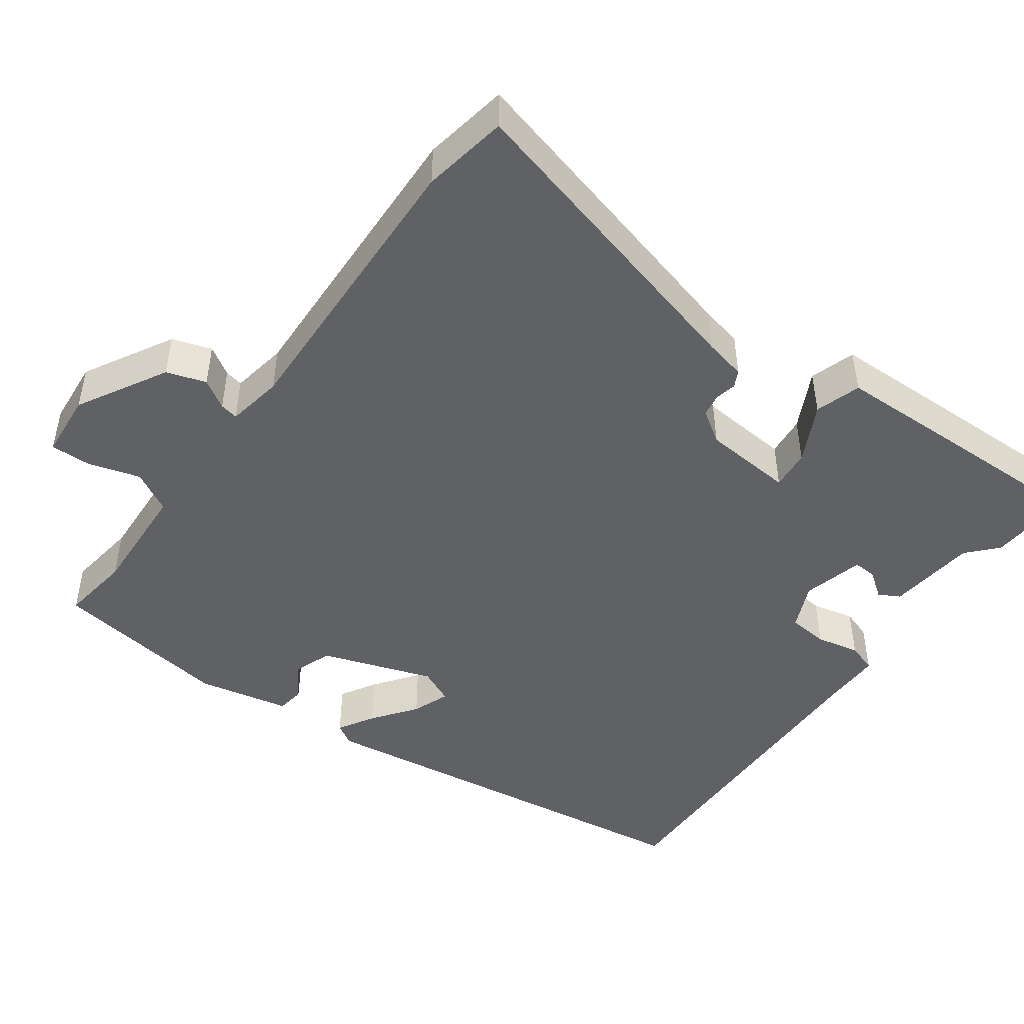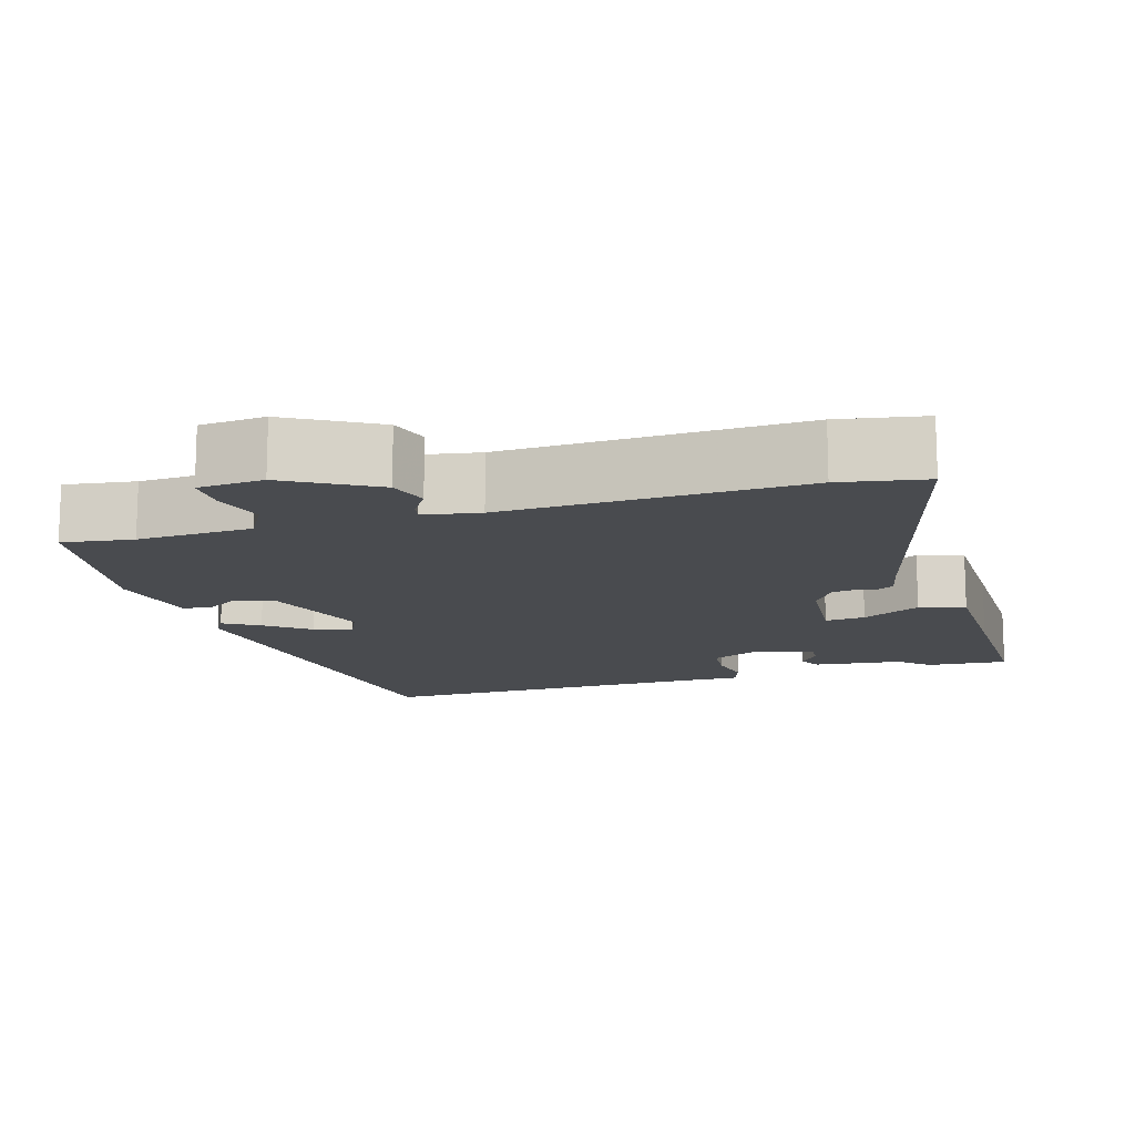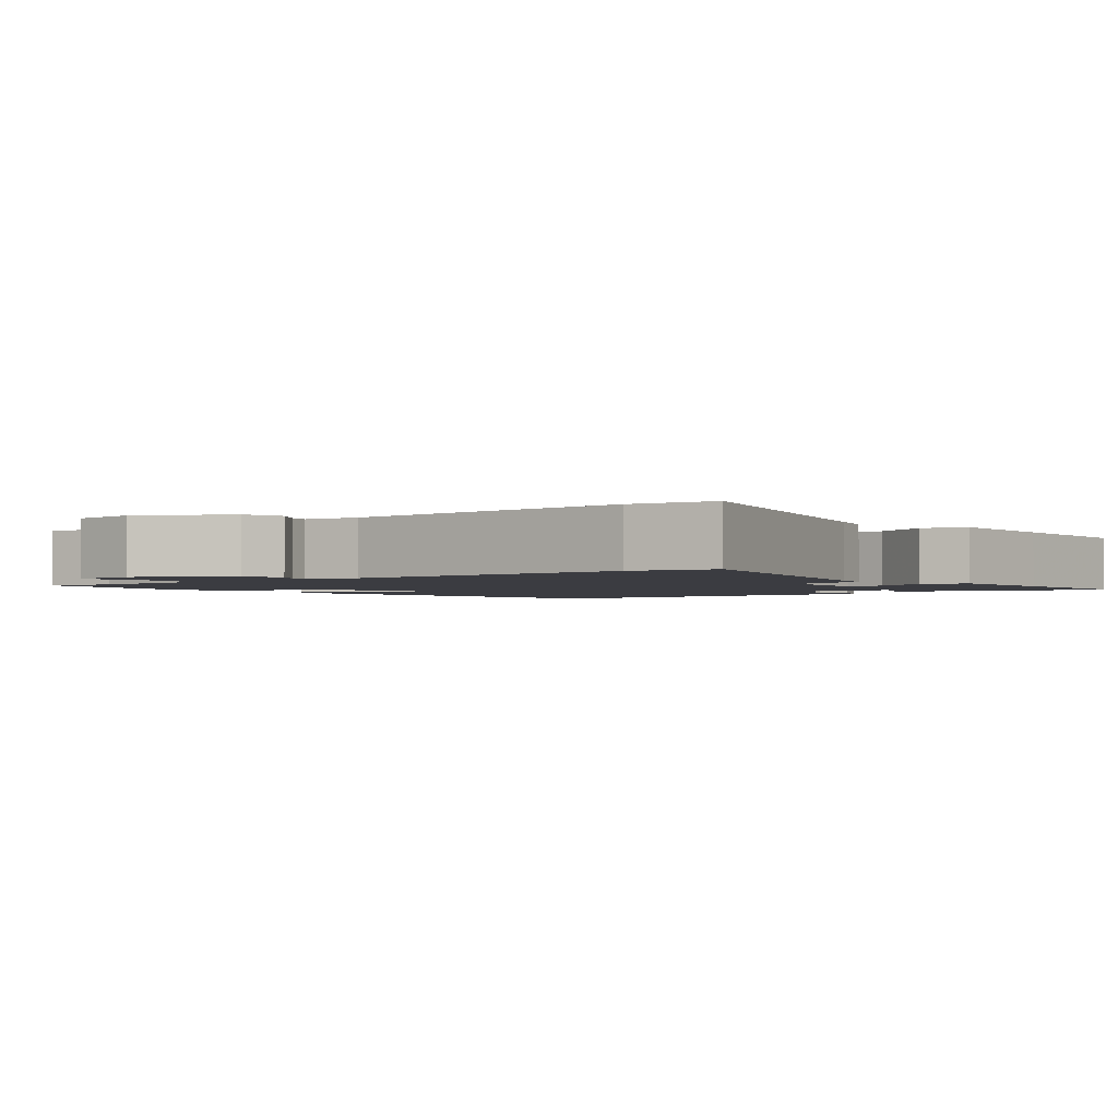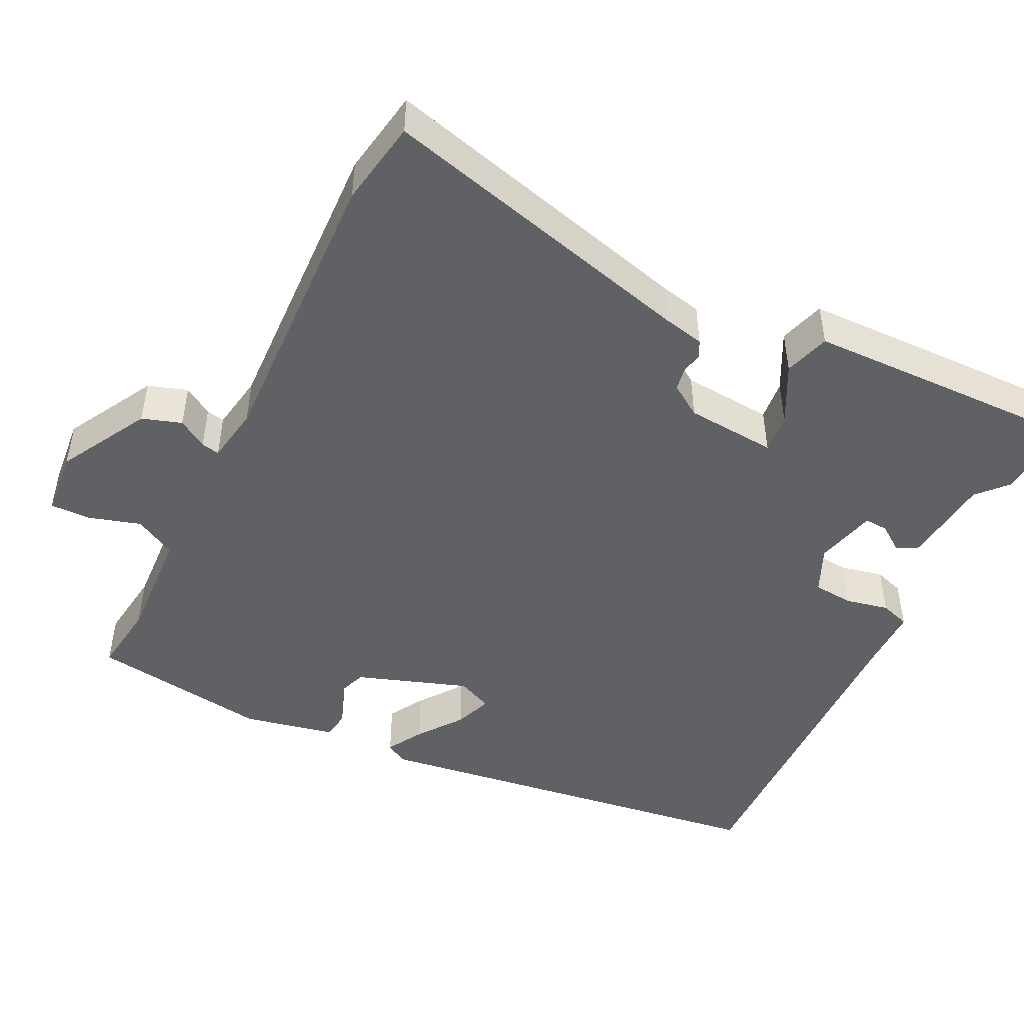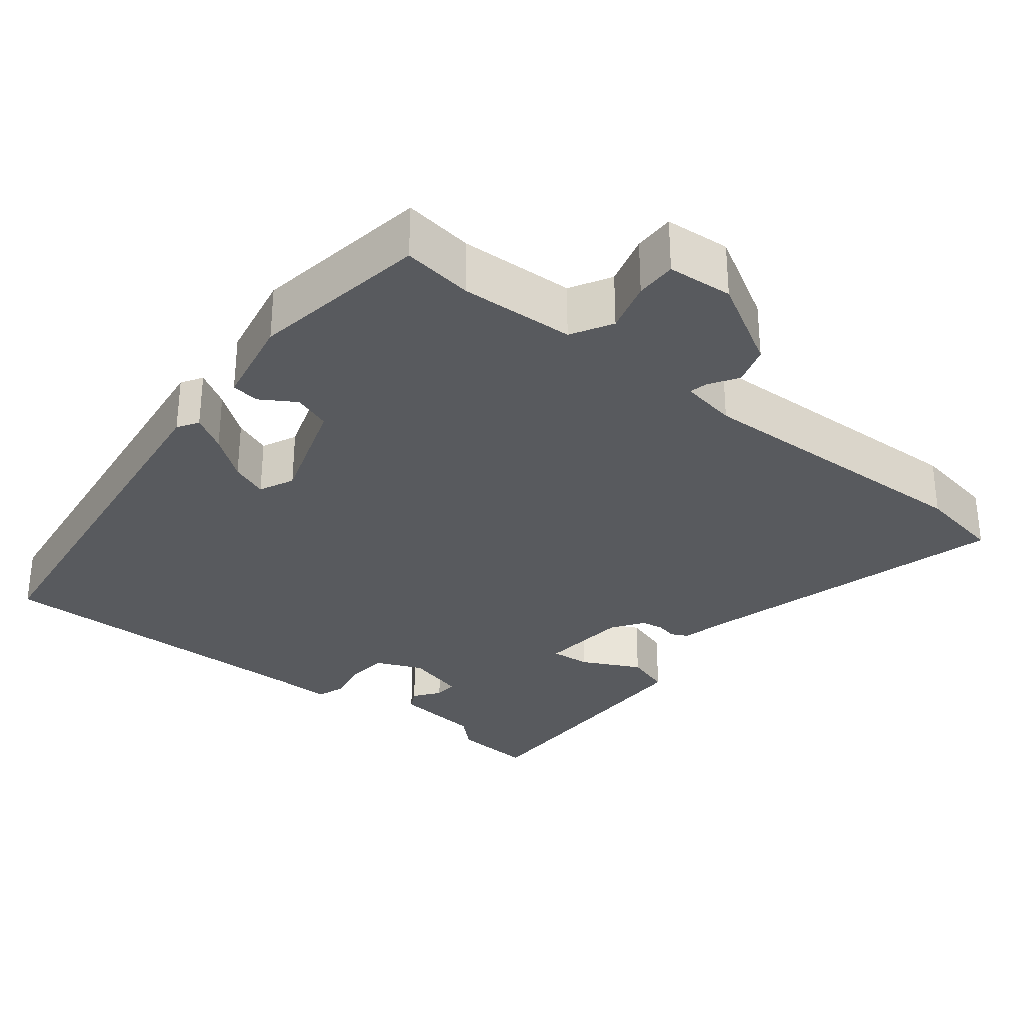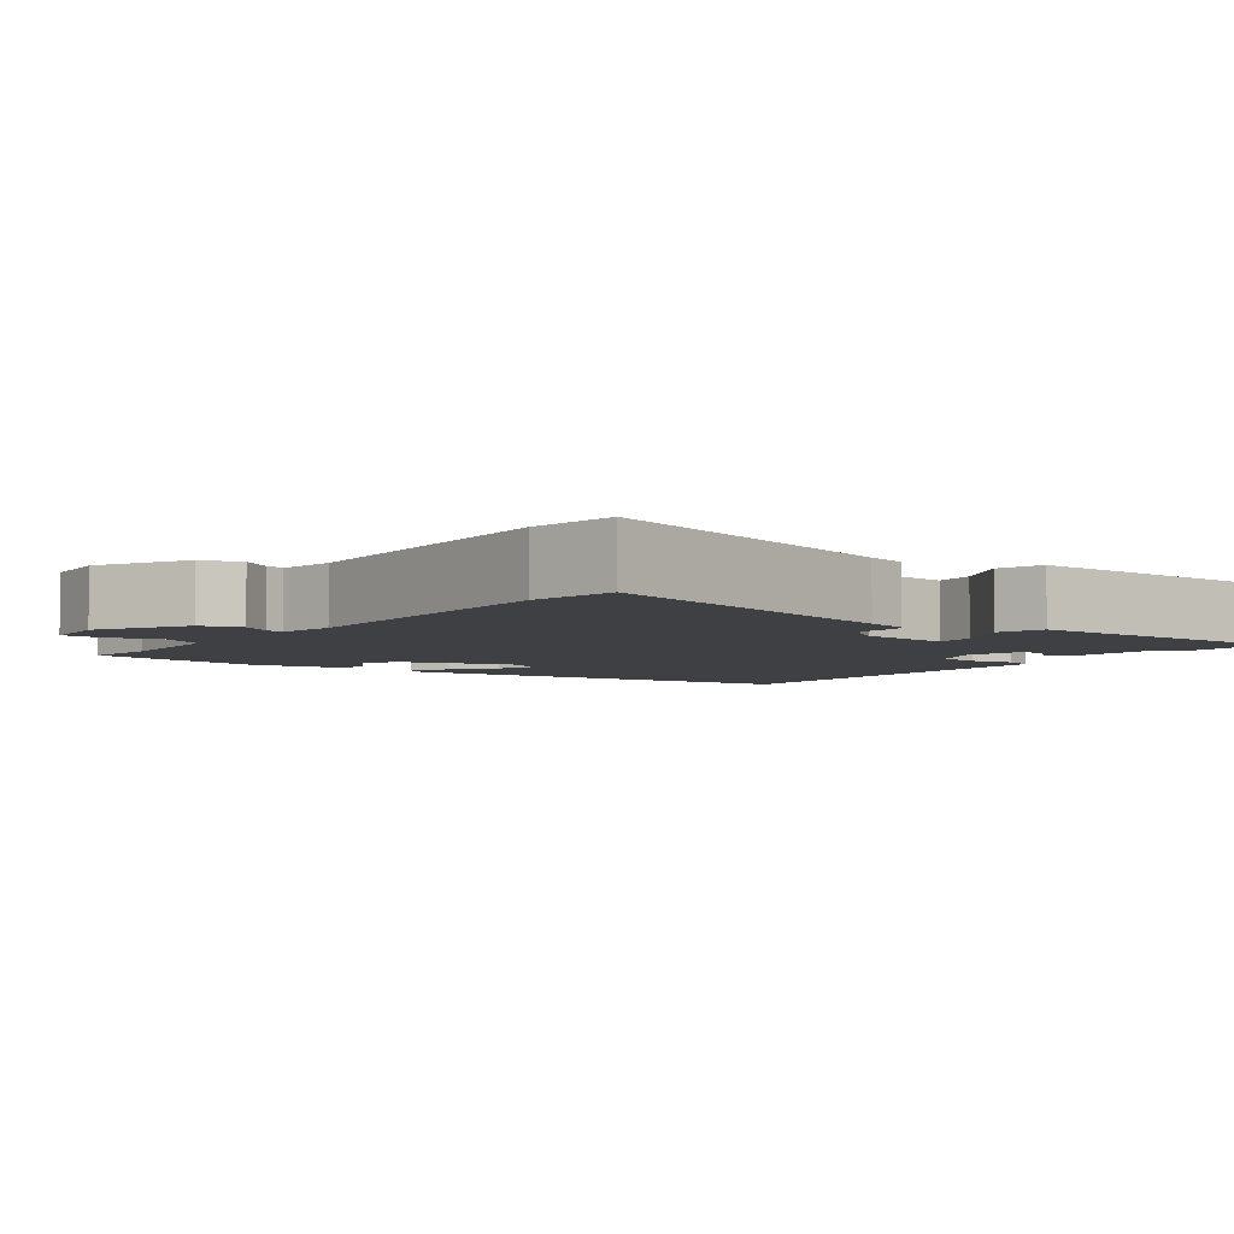
<metadata>
{"format":"obj","ext":"obj","renderer":"f3d","projection":"perspective","resolution":1024,"background":"white","views":[{"elev":-47.1,"azim":-125.8,"up":"+Y"},{"elev":-13.8,"azim":-163.4,"up":"+Y"},{"elev":-2.2,"azim":-141.9,"up":"+Y"},{"elev":-47.8,"azim":-115.9,"up":"+Y"},{"elev":-30.7,"azim":141.2,"up":"+Y"},{"elev":-5.0,"azim":-127.2,"up":"+Y"}]}
</metadata>
<code>
v -0.535 0.07 0.503
v -0.428 0.07 0.495
v -0.389 0.07 0.459
v -0.272 0.07 0.446
v -0.257 0.07 0.418
v -0.282 0.07 0.384
v -0.284 0.07 0.353
v -0.204 0.07 0.332
v -0.143 0.07 0.359
v -0.138 0.07 0.412
v -0.15 0.07 0.469
v -0.137 0.07 0.508
v -0.06 0.07 0.507
v 0.384 0.07 0.514
v 0.457 0.07 -0.027
v 0.44 0.07 -0.055
v 0.393 0.07 -0.027
v 0.336 0.07 0.016
v 0.287 0.07 0.035
v 0.266 0.07 -0.011
v 0.316 0.07 -0.158
v 0.366 0.07 -0.176
v 0.412 0.07 -0.147
v 0.449 0.07 -0.152
v 0.474 0.07 -0.273
v 0.439 0.07 -0.509
v 0.346 0.07 -0.496
v 0.195 0.07 -0.503
v 0.165 0.07 -0.557
v 0.185 0.07 -0.625
v 0.186 0.07 -0.679
v 0.1 0.07 -0.686
v -0.017 0.07 -0.62
v -0.034 0.07 -0.568
v -0.01 0.07 -0.53
v -0.005 0.07 -0.506
v -0.079 0.07 -0.493
v -0.468 0.07 -0.506
v -0.581 0.07 -0.486
v -0.469 0.07 -0.065
v -0.457 0.07 -0.011
v -0.435 0.07 0
v -0.407 0.07 -0.006
v -0.377 0.07 -0.001
v -0.349 0.07 0.041
v -0.339 0.07 0.16
v -0.392 0.07 0.155
v -0.469 0.07 0.116
v -0.529 0.07 0.135
v -0.532 0.07 0.301
v -0.535 0 0.503
v -0.428 0 0.495
v -0.389 0 0.459
v -0.272 0 0.446
v -0.257 0 0.418
v -0.282 0 0.384
v -0.284 0 0.353
v -0.204 0 0.332
v -0.143 0 0.359
v -0.138 0 0.412
v -0.15 0 0.469
v -0.137 0 0.508
v -0.06 0 0.507
v 0.384 0 0.514
v 0.457 0 -0.027
v 0.44 0 -0.055
v 0.393 0 -0.027
v 0.336 0 0.016
v 0.287 0 0.035
v 0.266 0 -0.011
v 0.316 0 -0.158
v 0.366 0 -0.176
v 0.412 0 -0.147
v 0.449 0 -0.152
v 0.474 0 -0.273
v 0.439 0 -0.509
v 0.346 0 -0.496
v 0.195 0 -0.503
v 0.165 0 -0.557
v 0.185 0 -0.625
v 0.186 0 -0.679
v 0.1 0 -0.686
v -0.017 0 -0.62
v -0.034 0 -0.568
v -0.01 0 -0.53
v -0.005 0 -0.506
v -0.079 0 -0.493
v -0.468 0 -0.506
v -0.581 0 -0.486
v -0.469 0 -0.065
v -0.457 0 -0.011
v -0.435 0 0
v -0.407 0 -0.006
v -0.377 0 -0.001
v -0.349 0 0.041
v -0.339 0 0.16
v -0.392 0 0.155
v -0.469 0 0.116
v -0.529 0 0.135
v -0.532 0 0.301
f 1 2 3
f 50 1 3
f 49 50 3
f 48 49 3
f 47 48 3
f 46 47 3 4
f 45 46 4
f 40 41 42 43
f 40 43 44
f 39 40 44
f 38 39 44
f 37 38 44
f 36 37 44 45
f 33 34 35
f 32 33 35
f 31 32 35
f 30 31 35
f 29 30 35
f 28 29 35 36
f 27 28 36 45
f 25 26 27
f 24 25 27
f 23 24 27
f 22 23 27
f 21 22 27 45
f 16 17 18
f 15 16 18
f 14 15 18
f 13 14 18
f 13 18 19
f 12 13 19
f 11 12 19
f 10 11 19
f 9 10 19 20
f 4 5 6
f 45 4 6
f 45 6 7
f 20 21 45
f 9 20 45
f 8 9 45
f 7 8 45
f 53 52 51
f 53 51 100
f 53 100 99
f 53 99 98
f 53 98 97
f 54 53 97 96
f 54 96 95
f 93 92 91 90
f 94 93 90
f 94 90 89
f 94 89 88
f 94 88 87
f 95 94 87 86
f 85 84 83
f 85 83 82
f 85 82 81
f 85 81 80
f 85 80 79
f 86 85 79 78
f 95 86 78 77
f 77 76 75
f 77 75 74
f 77 74 73
f 77 73 72
f 95 77 72 71
f 68 67 66
f 68 66 65
f 68 65 64
f 68 64 63
f 69 68 63
f 69 63 62
f 69 62 61
f 69 61 60
f 70 69 60 59
f 56 55 54
f 56 54 95
f 57 56 95
f 95 71 70
f 95 70 59
f 95 59 58
f 95 58 57
f 1 51 52 2
f 2 52 53 3
f 3 53 54 4
f 4 54 55 5
f 5 55 56 6
f 6 56 57 7
f 7 57 58 8
f 8 58 59 9
f 9 59 60 10
f 10 60 61 11
f 11 61 62 12
f 12 62 63 13
f 13 63 64 14
f 14 64 65 15
f 15 65 66 16
f 16 66 67 17
f 17 67 68 18
f 18 68 69 19
f 19 69 70 20
f 20 70 71 21
f 21 71 72 22
f 22 72 73 23
f 23 73 74 24
f 24 74 75 25
f 25 75 76 26
f 26 76 77 27
f 27 77 78 28
f 28 78 79 29
f 29 79 80 30
f 30 80 81 31
f 31 81 82 32
f 32 82 83 33
f 33 83 84 34
f 34 84 85 35
f 35 85 86 36
f 36 86 87 37
f 37 87 88 38
f 38 88 89 39
f 39 89 90 40
f 40 90 91 41
f 41 91 92 42
f 42 92 93 43
f 43 93 94 44
f 44 94 95 45
f 45 95 96 46
f 46 96 97 47
f 47 97 98 48
f 48 98 99 49
f 49 99 100 50
f 50 100 51 1

</code>
